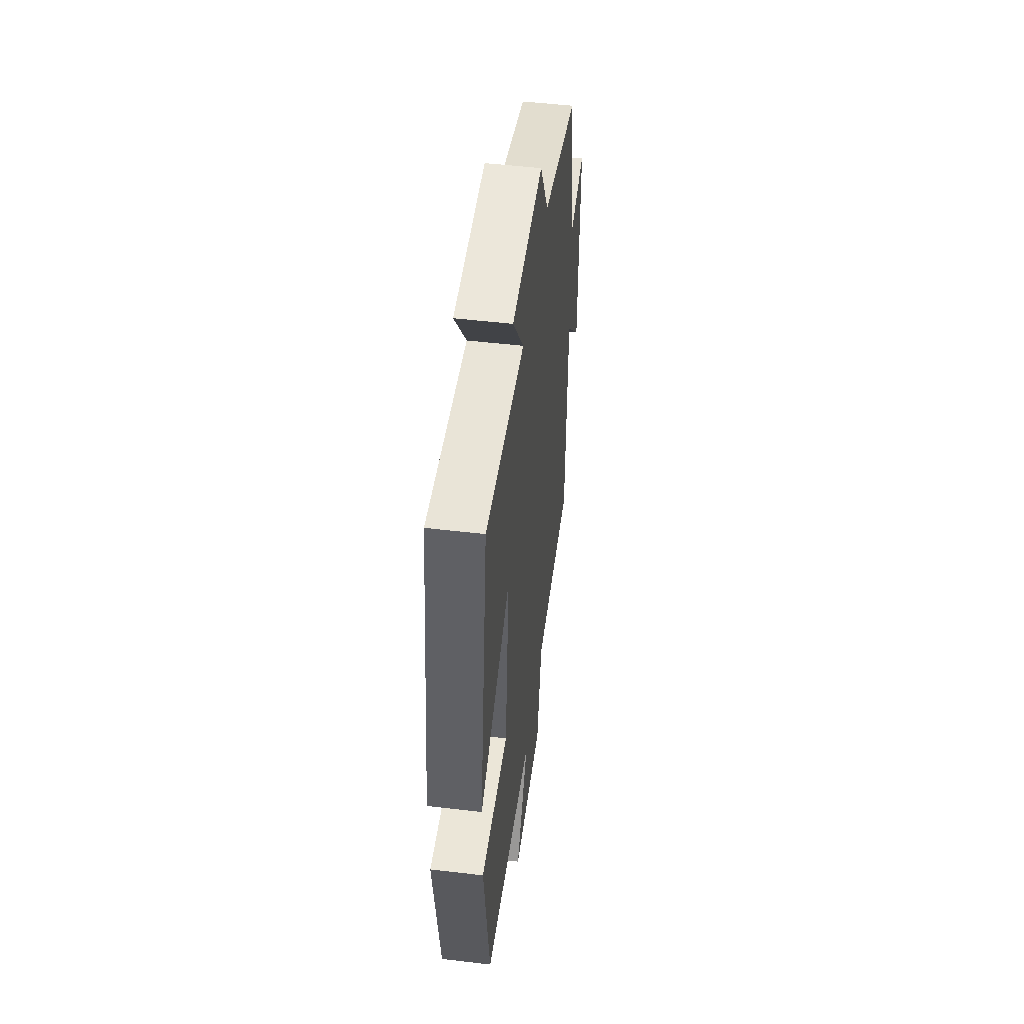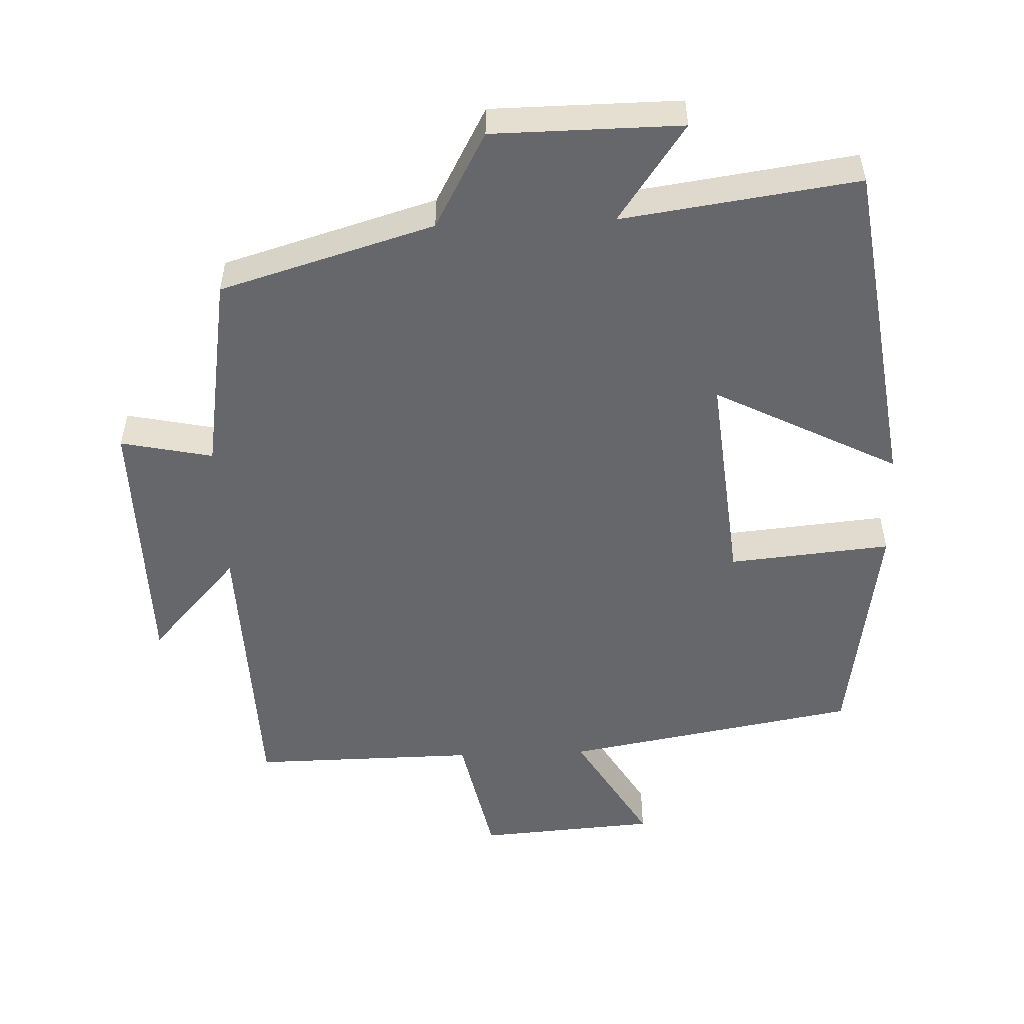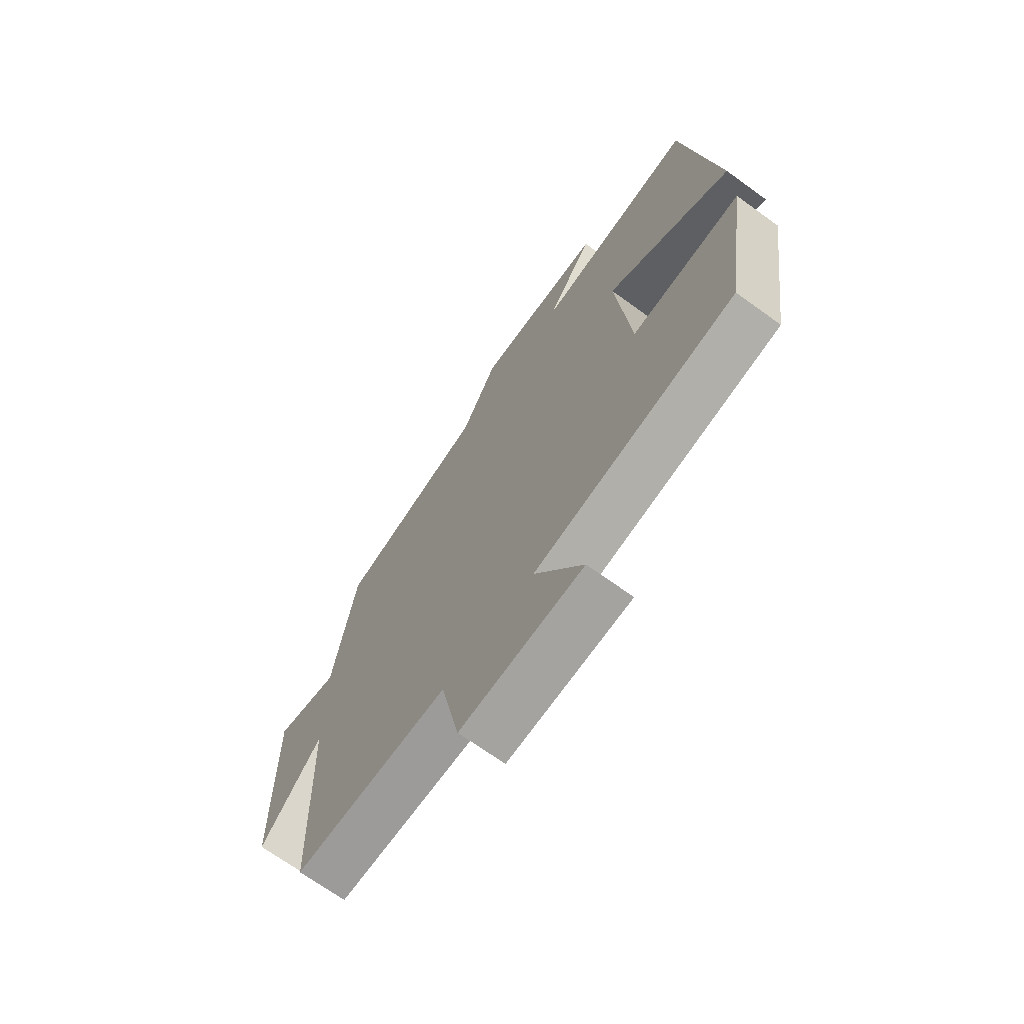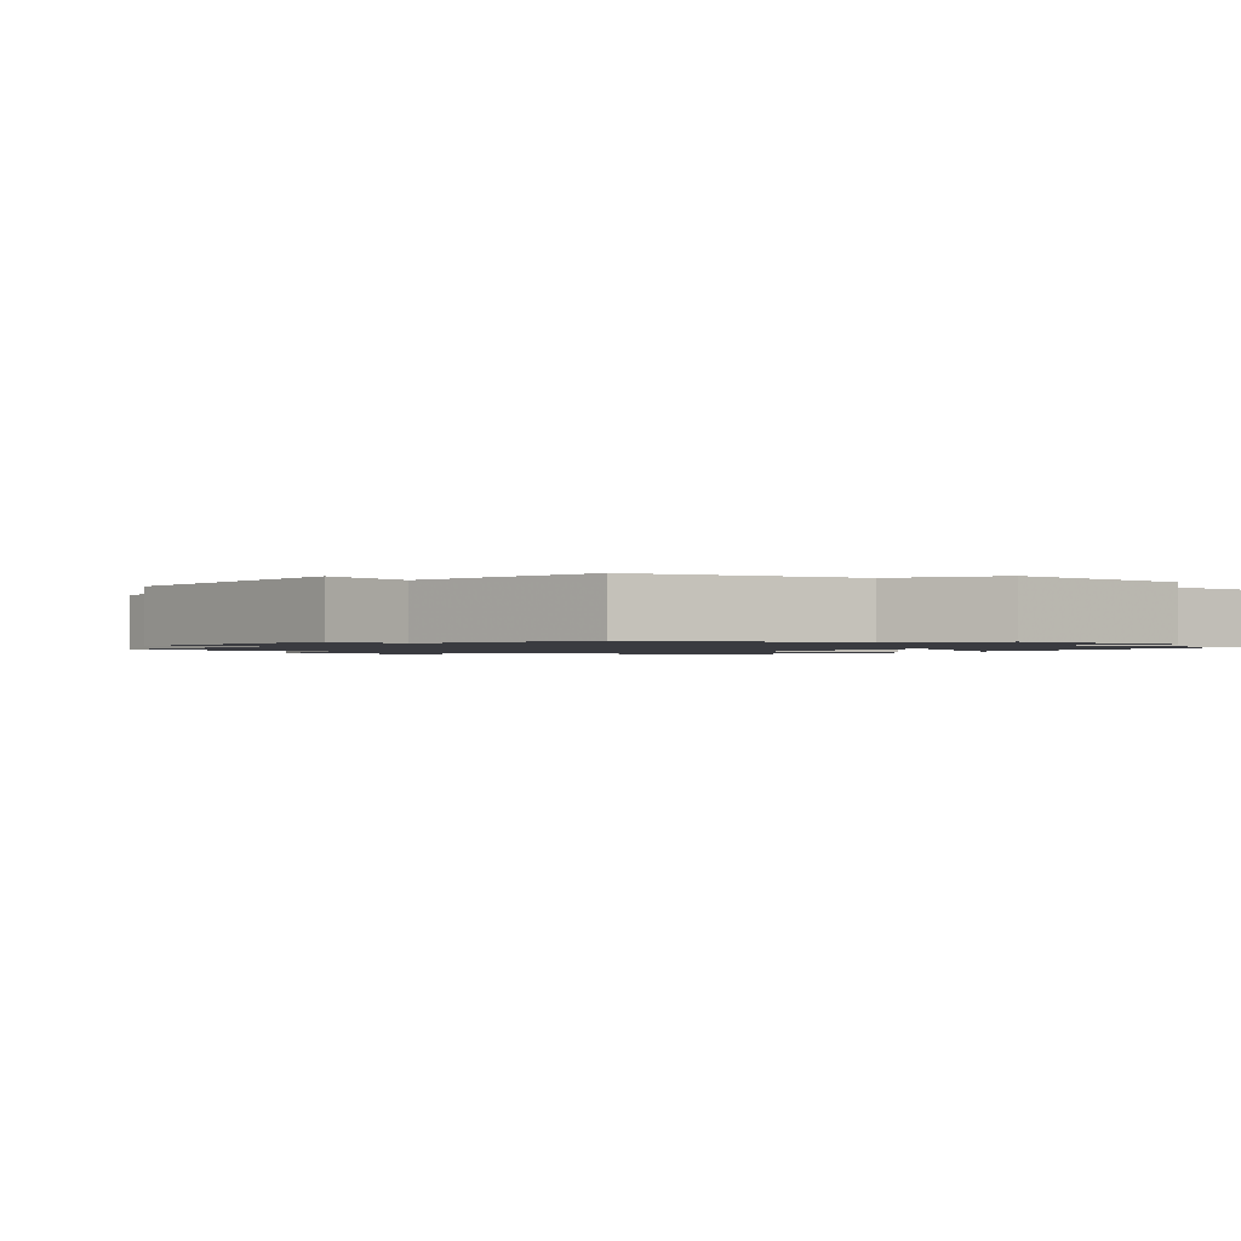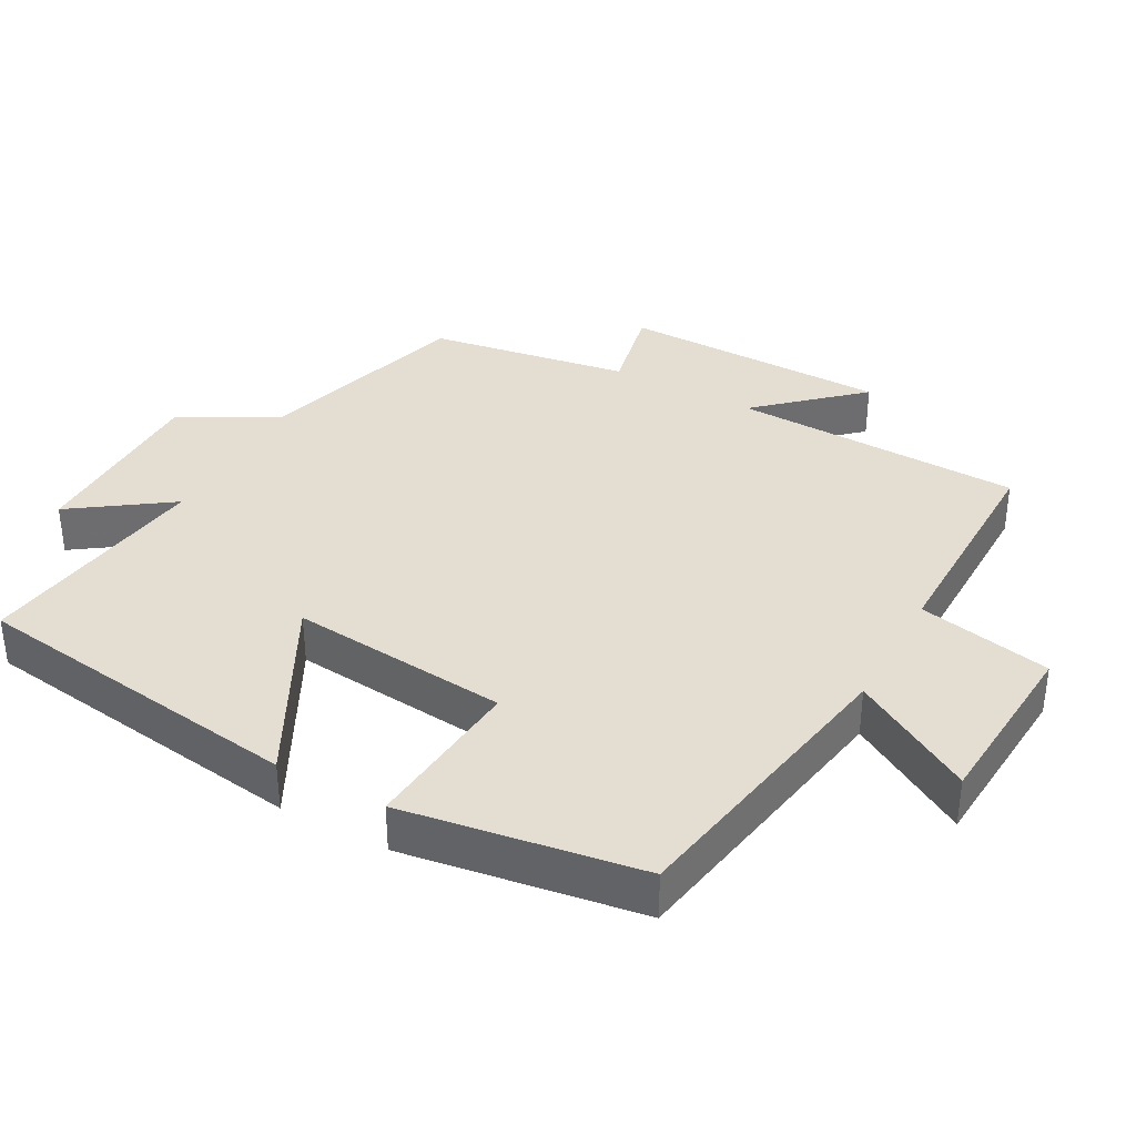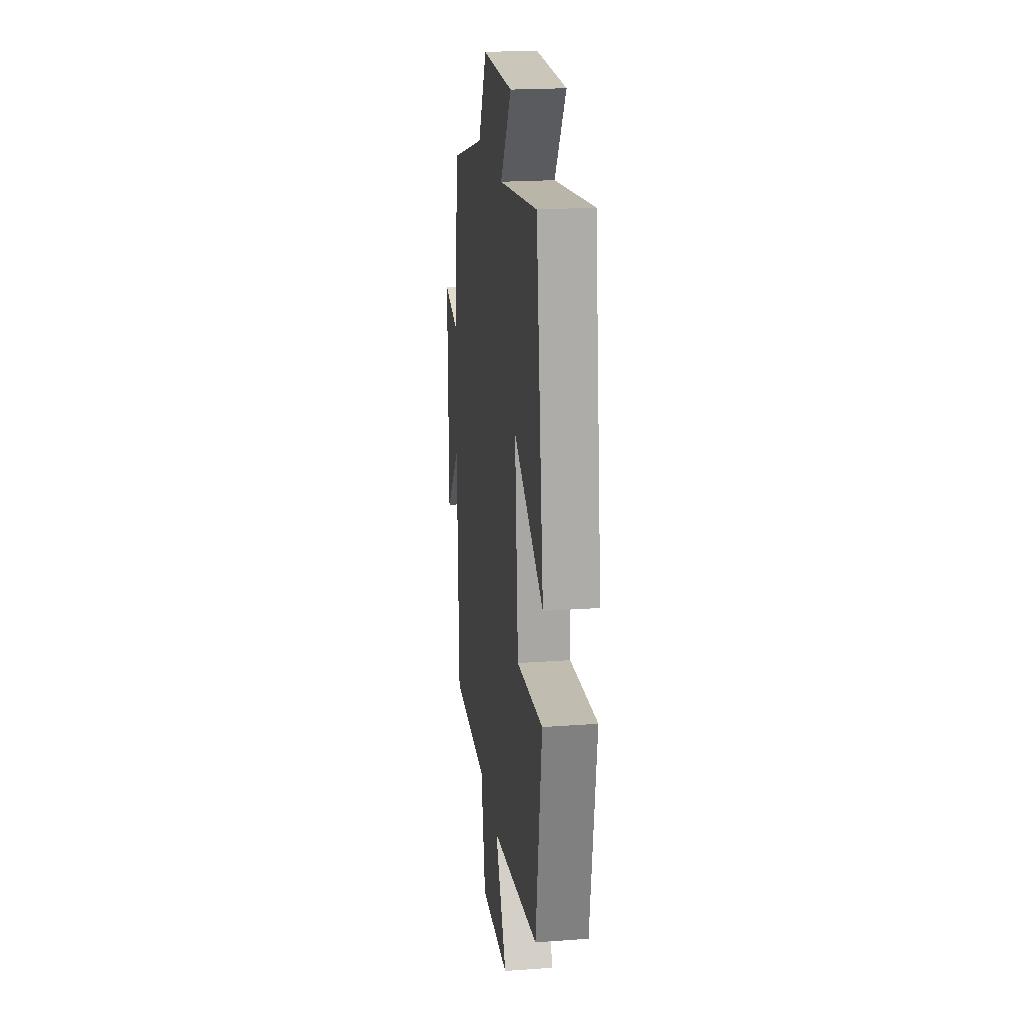
<metadata>
{"format":"obj","ext":"obj","renderer":"f3d","projection":"perspective","resolution":1024,"background":"white","views":[{"elev":50.8,"azim":97.4,"up":"+Z"},{"elev":-52.0,"azim":2.3,"up":"+Y"},{"elev":-69.4,"azim":54.1,"up":"+Z"},{"elev":-1.4,"azim":-40.4,"up":"+Y"},{"elev":36.3,"azim":118.6,"up":"+Y"},{"elev":21.5,"azim":82.7,"up":"+Z"}]}
</metadata>
<code>
v 0.448 0.07 -0.426
v 0.028 0.07 -0.5
v 0.129 0.07 -0.672
v -0.127 0.07 -0.69
v -0.166 0.07 -0.5
v -0.488 0.07 -0.503
v -0.5 0.07 -0.09
v -0.627 0.07 -0.23
v -0.631 0.07 0.152
v -0.5 0.07 0.124
v -0.454 0.07 0.41
v -0.149 0.07 0.5
v -0.074 0.07 0.637
v 0.194 0.07 0.639
v 0.097 0.07 0.5
v 0.433 0.07 0.547
v 0.5 0.07 0.069
v 0.239 0.07 0.204
v 0.269 0.07 -0.108
v 0.5 0.07 -0.087
v 0.448 0 -0.426
v 0.028 0 -0.5
v 0.129 0 -0.672
v -0.127 0 -0.69
v -0.166 0 -0.5
v -0.488 0 -0.503
v -0.5 0 -0.09
v -0.627 0 -0.23
v -0.631 0 0.152
v -0.5 0 0.124
v -0.454 0 0.41
v -0.149 0 0.5
v -0.074 0 0.637
v 0.194 0 0.639
v 0.097 0 0.5
v 0.433 0 0.547
v 0.5 0 0.069
v 0.239 0 0.204
v 0.269 0 -0.108
v 0.5 0 -0.087
f 19 20 1 2
f 18 19 2
f 15 16 17 18
f 15 18 2
f 12 13 14 15
f 12 15 2
f 11 12 2
f 10 11 2
f 7 8 9 10
f 5 6 7 10
f 5 10 2 3
f 3 4 5
f 22 21 40 39
f 22 39 38
f 38 37 36 35
f 22 38 35
f 35 34 33 32
f 22 35 32
f 22 32 31
f 22 31 30
f 30 29 28 27
f 30 27 26 25
f 23 22 30 25
f 25 24 23
f 1 21 22 2
f 2 22 23 3
f 3 23 24 4
f 4 24 25 5
f 5 25 26 6
f 6 26 27 7
f 7 27 28 8
f 8 28 29 9
f 9 29 30 10
f 10 30 31 11
f 11 31 32 12
f 12 32 33 13
f 13 33 34 14
f 14 34 35 15
f 15 35 36 16
f 16 36 37 17
f 17 37 38 18
f 18 38 39 19
f 19 39 40 20
f 20 40 21 1

</code>
